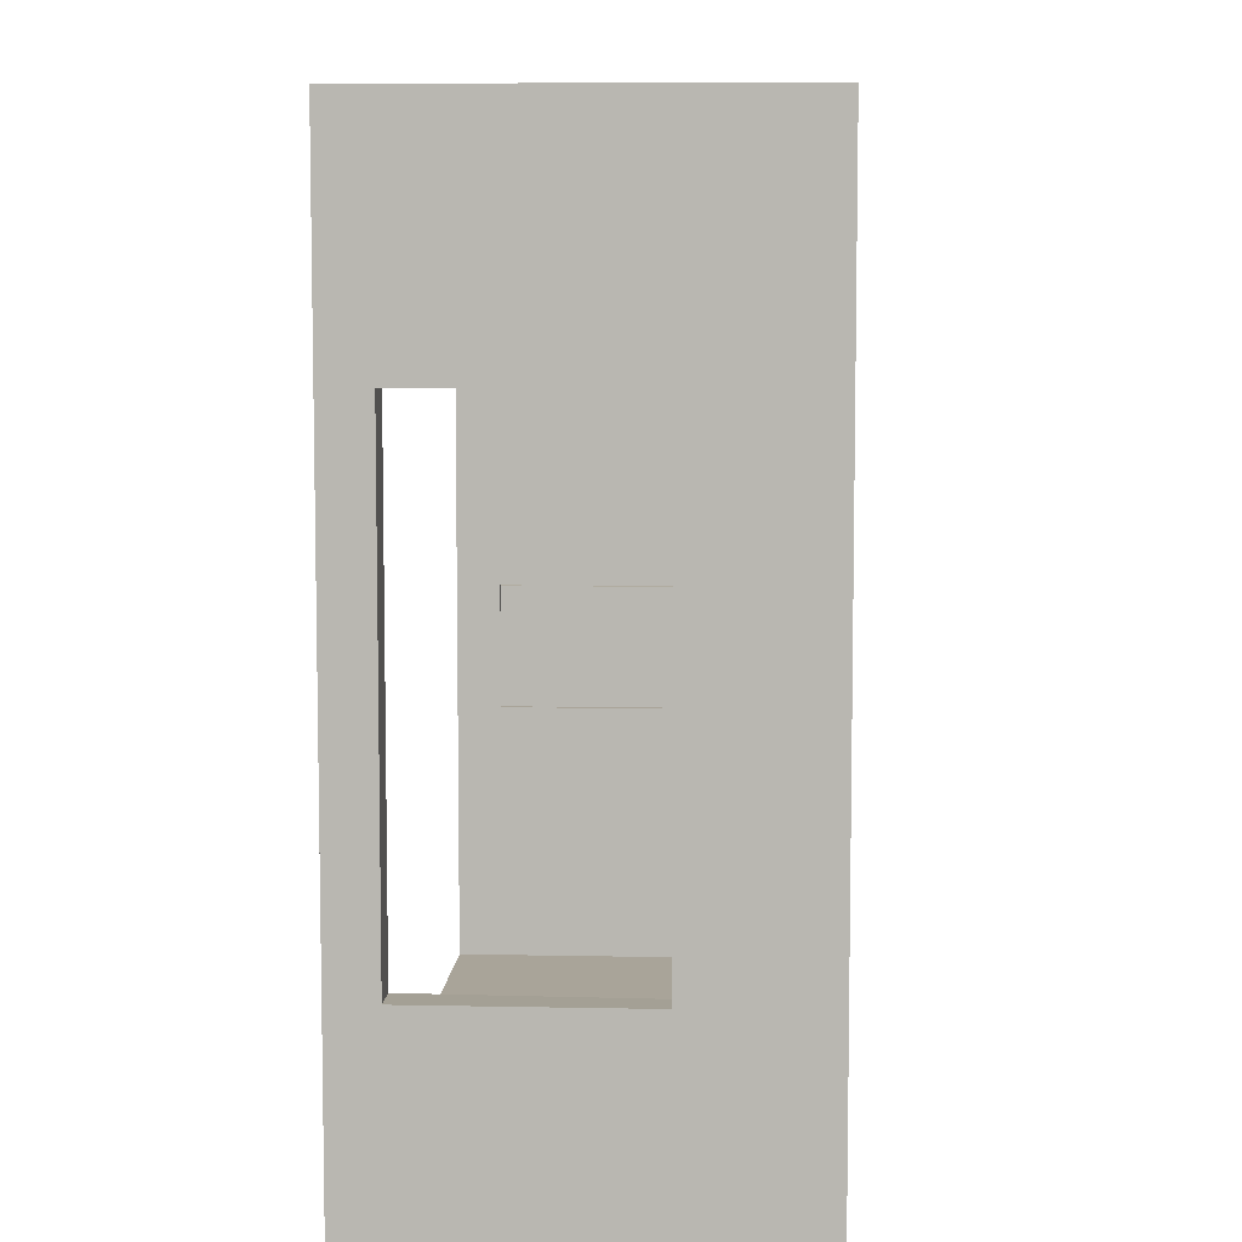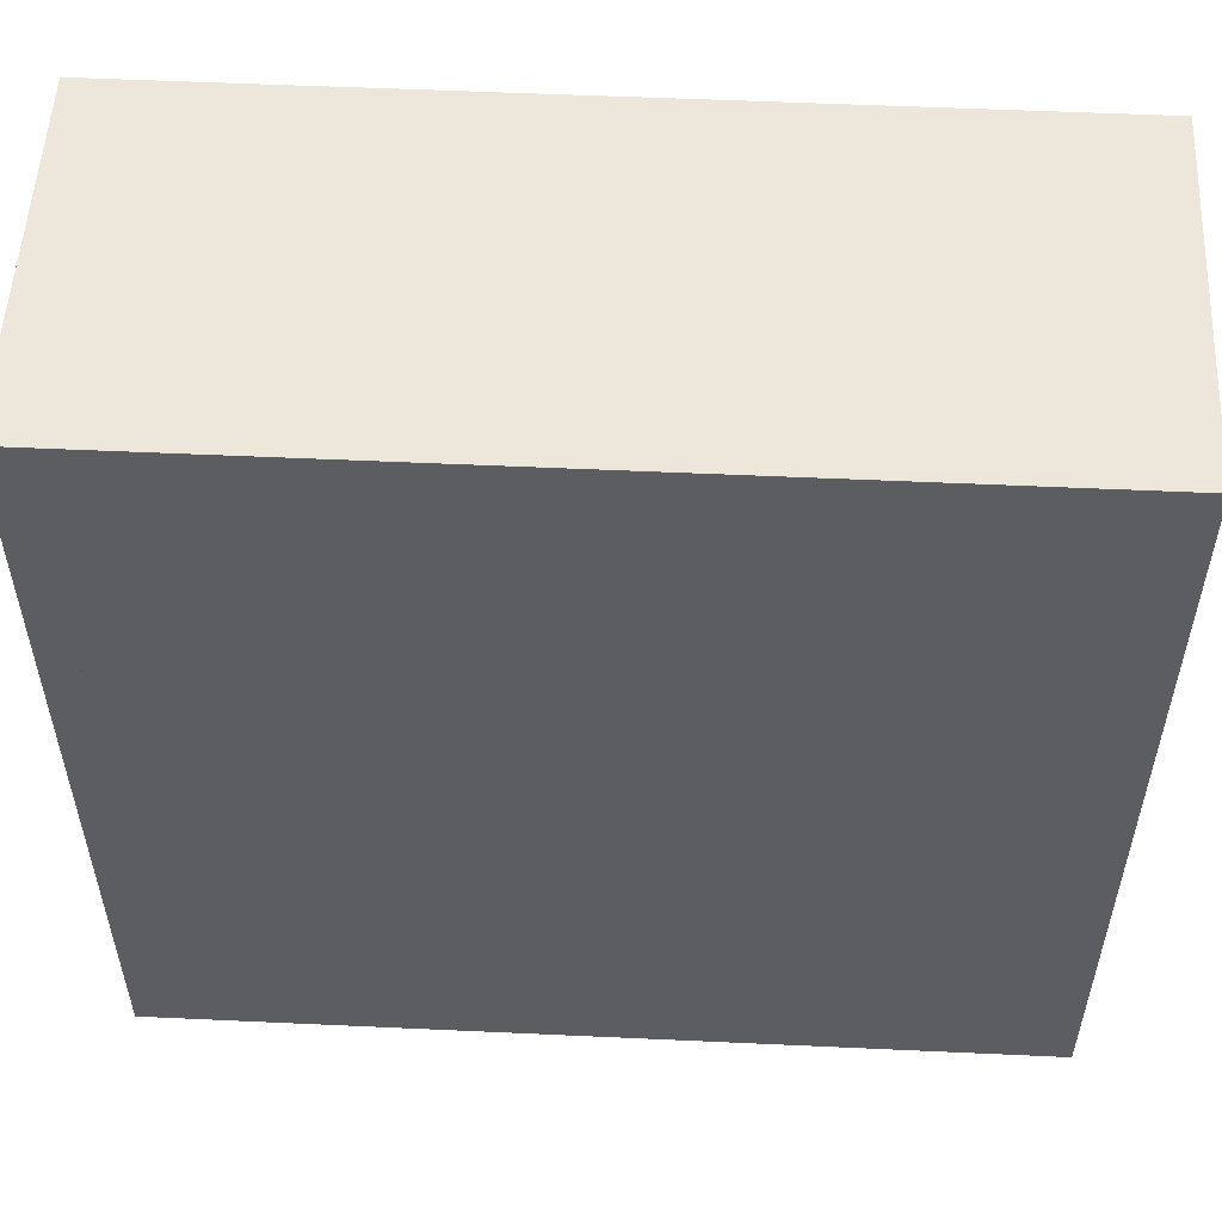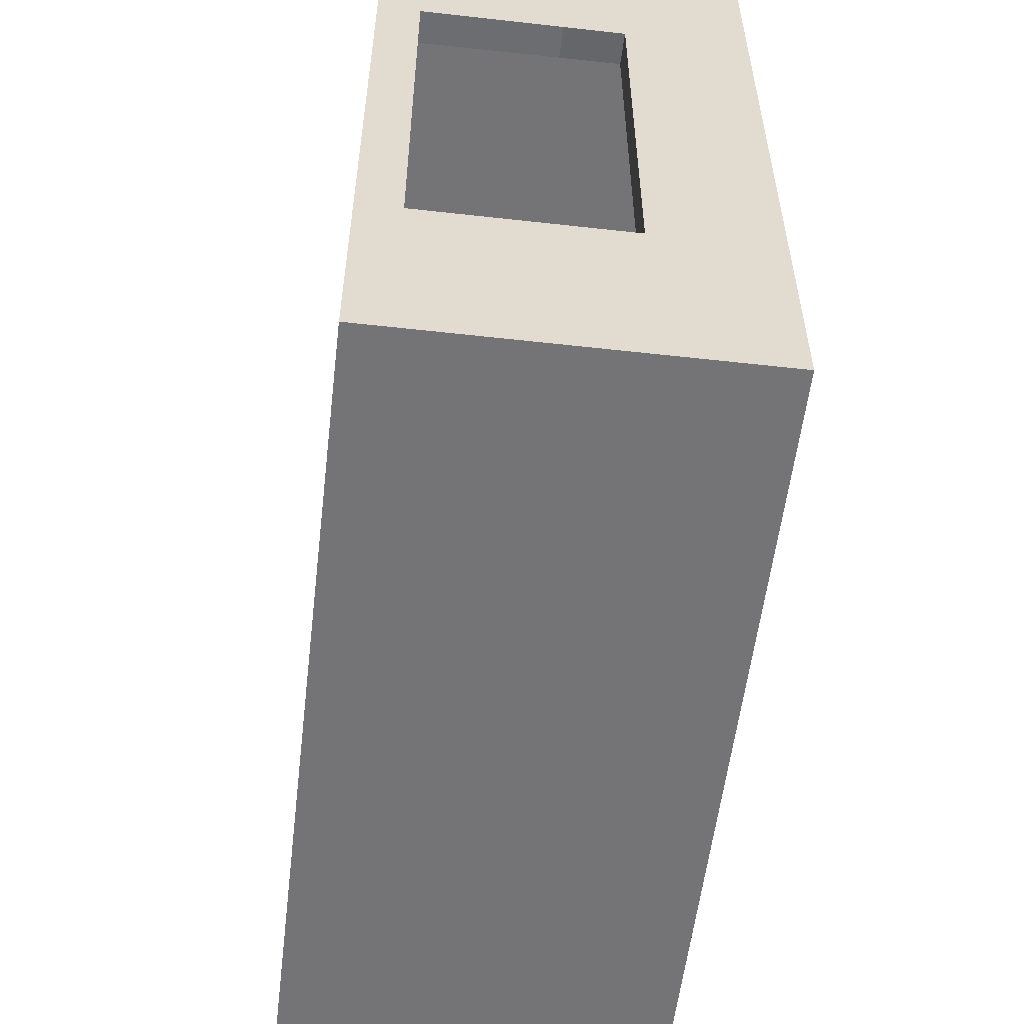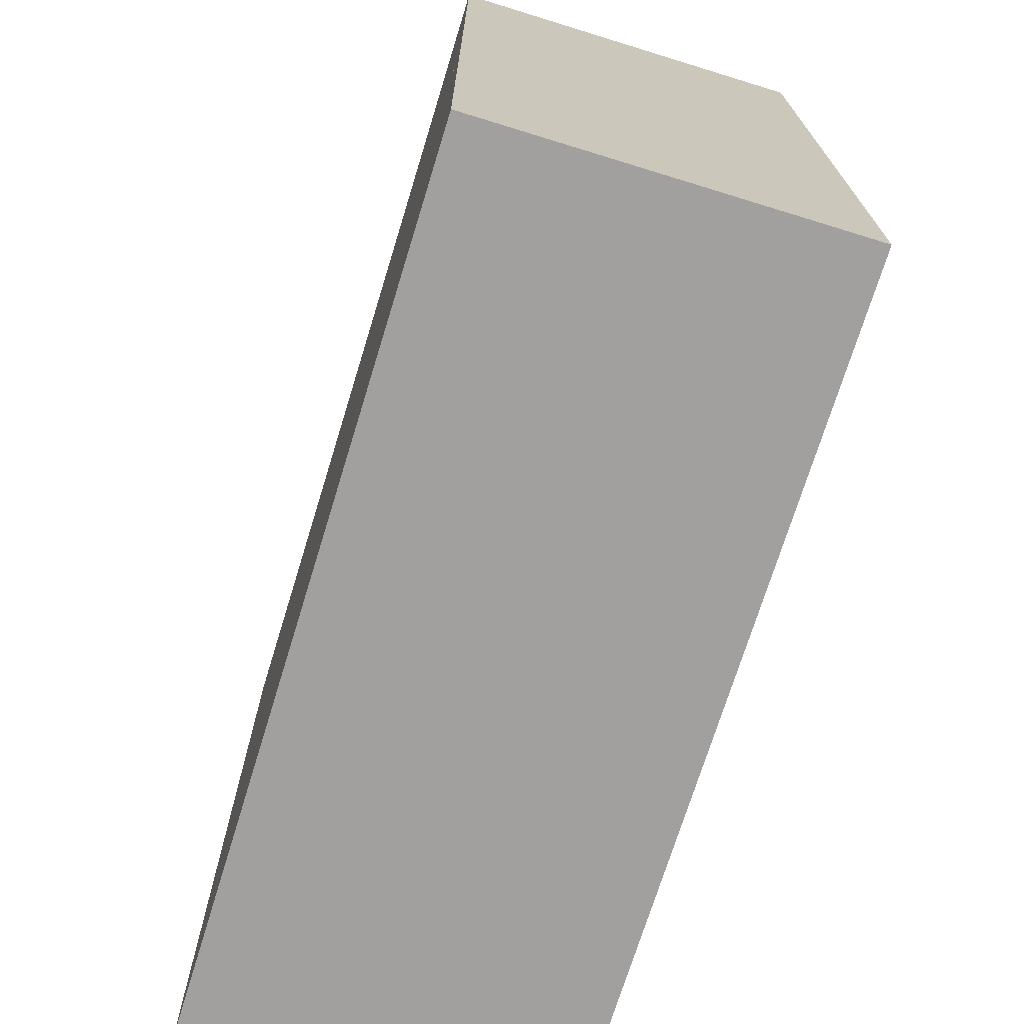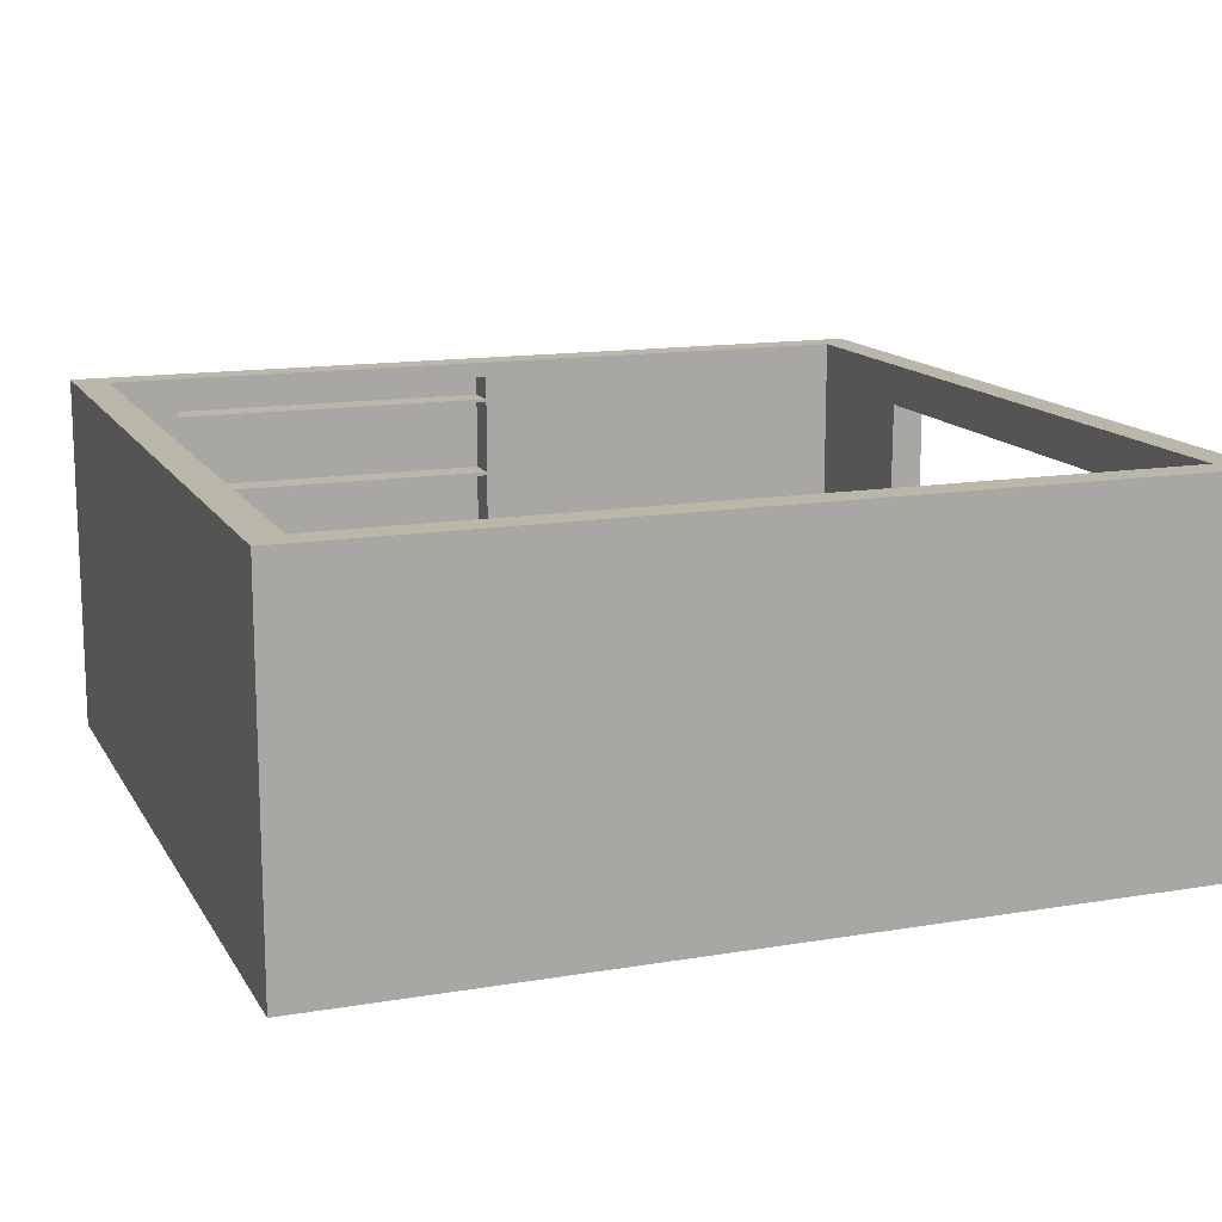
<metadata>
{"format":"obj","ext":"obj","renderer":"f3d","projection":"perspective","resolution":1024,"background":"white","views":[{"elev":7.3,"azim":-86.6,"up":"+Z"},{"elev":53.9,"azim":2.8,"up":"+Z"},{"elev":-56.3,"azim":-96.7,"up":"+Z"},{"elev":-71.9,"azim":72.9,"up":"+Z"},{"elev":14.0,"azim":159.6,"up":"+Y"}]}
</metadata>
<code>
o Cube
v 0 11 -12
v 0 0 -12
v 0 11 13
v 0 0 13
v -1 11 -12
v -1 0 -12
v -1 11 13
v -1 0 13
v -1 0 11.97
v 0 11 11.97
v -1 11 11.97
v 0 0 11.97
v -1 11 -11.02
v 0 0 -11.02
v -1 0 -11.02
v 0 11 -11.02
v 24 11 13
v 24 0 13
v 24 11 11.97
v 24 0 11.97
v 24 11 -12
v 24 0 -12
v 24 0 -11.02
v 24 11 -11.02
v -1 0 -3.356
v -1 0 4.309
v 0 11 -3.356
v 0 11 4.309
v -1 11 4.309
v -1 11 -3.356
v 0 7.333 -12
v 0 3.667 -12
v -1 3.667 13
v -1 7.333 13
v 0 7.333 13
v 0 3.667 13
v -1 7.333 -12
v -1 3.667 -12
v 0 7.333 11.97
v 0 3.667 11.97
v -1 7.333 11.97
v -1 3.667 11.97
v 0 7.333 -11.02
v 0 3.667 -11.02
v -1 7.333 -11.02
v -1 3.667 -11.02
v 24 7.333 13
v 24 3.667 13
v 24 7.333 11.97
v 24 3.667 11.97
v 24 7.333 -12
v 24 3.667 -12
v 24 7.333 -11.02
v 24 3.667 -11.02
v 12 11 11.97
v -1 3.667 4.309
v 12 0 13
v -1 3.667 -3.356
v 0 3.667 4.441
v 0 0 4.506
v 12 7.333 13
v 0 3.667 -3.431
v 12 11 13
v 0 0 -3.468
v 0 0 0.5192
v -1 9.735 13
v 0 9.735 -12
v 0 9.735 13
v -1 9.735 -12
v 0 9.735 11.97
v -1 9.735 11.97
v 0 9.735 -11.02
v -1 9.735 -11.02
v 24 9.735 13
v 24 9.735 11.97
v 24 9.735 -12
v 24 9.735 -11.02
v -1 9.735 4.309
v -1 9.735 -3.356
v 0 9.735 4.332
v 0 9.735 -3.369
v -1 0 6.902
v 0 11 6.902
v -1 11 6.902
v -1 3.667 6.902
v -1 7.333 6.902
v 0 3.667 6.989
v 0 7.333 6.945
v 0 9.735 6.917
v -1 9.735 6.902
v -1 11 -5.952
v -1 0 -5.952
v 0 11 -5.952
v -1 3.667 -5.952
v -1 7.333 -5.952
v 0 3.667 -6.001
v 0 7.333 -5.977
v -1 9.735 -5.952
v 0 9.735 -5.961
v 12 3.667 13
v 12 3.667 11.97
v 12 7.333 11.97
v 12 9.735 13
v 12 9.735 11.97
v 21.94 11 11.97
v 21.94 0 13
v 21.94 11 13
v 21.94 7.333 13
v 21.94 3.667 13
v 21.94 3.667 11.97
v 21.94 7.333 11.97
v 21.94 9.735 13
v 21.94 9.735 11.97
v -1 3.667 13
v 0 3.667 13
v 0 3.667 11.97
v -1 3.667 11.97
v 24 3.667 13
v 24 3.667 11.97
v 0 3.667 6.989
v -1 3.667 6.902
v 12 3.667 11.97
v 12 3.667 13
v 21.94 3.667 11.97
v 21.94 3.667 13
v -1 5.5 13
v 12 5.5 13
v 21.94 5.5 13
v 0 5.5 13
v 0 5.5 11.97
v -1 5.5 11.97
v 24 5.5 13
v 24 5.5 11.97
v 0 5.5 6.967
v -1 5.5 6.902
v 12 5.5 11.97
v 21.94 5.5 11.97
v -1 10.55 13
v 0 10.55 -12
v 0 10.55 13
v -1 10.55 -12
v 0 10.55 11.97
v -1 10.55 11.97
v 0 10.55 -11.02
v -1 10.55 -11.02
v 24 10.55 13
v 24 10.55 11.97
v 24 10.55 -12
v 24 10.55 -11.02
v -1 10.55 4.309
v -1 10.55 -3.356
v 0 10.55 4.317
v 0 10.55 -3.361
v 0 10.55 6.907
v -1 10.55 6.902
v -1 10.55 -5.952
v 0 10.55 -5.955
v 12 10.55 13
v 12 10.55 11.97
v 21.94 10.55 13
v 21.94 10.55 11.97
v 12 5.5 11.97
v 21.94 5.5 11.97
v 12 7.333 11.97
v 21.94 7.333 11.97
v 12 9.735 13
v 21.94 9.735 13
v 12 9.735 11.98
v 21.94 9.735 11.98
v 12 9.801 13
v 21.94 9.801 13
v 12 9.801 11.98
v 21.94 9.801 11.98
v 12 7.407 13
v 21.94 7.407 13
v 12 7.407 11.97
v 21.94 7.407 11.97
v 12 5.583 13
v 21.94 5.583 13
v 12 5.583 11.97
v 21.94 5.583 11.97
v 12 5.5 11.98
v 21.94 5.5 11.98
v 12 7.333 11.98
v 21.94 7.333 11.98
v 12 9.735 11.98
v 21.94 9.735 11.98
v 12 9.735 11.98
v 21.94 9.735 11.98
v 12 9.735 11.98
v 12 9.735 13
v 21.94 9.735 11.98
v 21.94 9.735 13
v 12 9.818 13
v 21.94 9.818 13
v 12 9.818 11.98
v 21.94 9.818 11.98
v 12 7.437 13
v 21.94 7.437 13
v 12 7.437 11.98
v 21.94 7.437 11.98
v 12 5.61 13
v 21.94 5.61 13
v 21.94 5.61 11.98
v 12 5.61 11.98
v 24 3.667 13
v 24 0 13
v 24 11 11.97
v 24 11 13
v 24 0 11.97
v 24 3.667 11.97
v 24 9.735 13
v 24 7.333 13
v 24 9.735 11.97
v 24 7.333 11.97
v 24 10.55 13
v 24 10.55 11.97
v 24 5.5 13
v 24 3.667 13
v 24 5.5 11.97
v 24 3.667 11.97
v 24 3.667 13
v 24 0 13
v 24 11 11.97
v 24 11 13
v 24 0 11.97
v 24 3.667 11.97
v 24 9.735 13
v 24 7.333 13
v 24 9.735 11.97
v 24 7.333 11.97
v 24 10.55 13
v 24 10.55 11.97
v 24 5.5 13
v 24 3.667 13
v 24 5.5 11.97
v 24 3.667 11.97
v 25 3.667 13
v 25 0 13
v 25 11 11.97
v 25 11 13
v 25 0 11.97
v 25 3.667 11.97
v 25 9.735 13
v 25 7.333 13
v 25 9.735 11.97
v 25 7.333 11.97
v 25 10.55 13
v 25 10.55 11.97
v 25 5.5 13
v 25 3.667 13
v 25 5.5 11.97
v 25 3.667 11.97
v 24 3.667 11.97
v 24 0 11.97
v 24 9.735 11.97
v 24 7.333 11.97
v 25 10.55 11.97
v 24 10.55 11.97
v 24 11 11.97
v 25 11 11.97
v 24 5.5 11.97
v 24 3.667 11.97
v 25 0 11.97
v 25 3.667 11.97
v 25 9.735 11.97
v 25 7.333 11.97
v 25 5.5 11.97
v 25 3.667 11.97
v 24 3.667 -12
v 24 0 -12
v 24 9.735 -12
v 24 7.333 -12
v 25 10.55 -12
v 24 10.55 -12
v 24 11 -12
v 25 11 -12
v 24 5.5 -12
v 24 3.667 -12
v 25 0 -12
v 25 3.667 -12
v 25 9.735 -12
v 25 7.333 -12
v 25 5.5 -12
v 25 3.667 -12
v 24 5.5 -0.01405
v 24 7.333 -0.01405
v 25 5.5 -0.01405
v 25 3.667 -0.01405
v 25 7.333 -0.01405
v 25 10.55 -0.01405
v 25 11 -0.01405
v 24 11 -0.01405
v 24 10.55 -0.01405
v 24 9.735 -0.01405
v 24 3.667 -0.01405
v 25 9.735 -0.01405
v 24 7.333 -3.611
v 25 3.667 -3.611
v 25 10.55 -3.611
v 24 11 -3.611
v 24 9.735 -3.611
v 24 3.667 -3.611
v 24 5.5 -3.611
v 25 5.5 -3.611
v 25 7.333 -3.611
v 25 11 -3.611
v 24 10.55 -3.611
v 25 9.735 -3.611
v 24 0 -0.01405
v 25 0 -0.01405
v 24 3.667 -0.01405
v 25 3.667 -0.01405
v 24 0 -3.611
v 24 3.667 -3.611
v 25 3.667 -3.611
v 25 0 -3.611
v 24.18 5.5 -3.611
v 24.18 5.5 -0.05662
v 24.18 7.333 -3.611
v 24.18 7.333 -0.05662
v 24.18 9.735 -3.611
v 24.18 9.735 -0.05662
v 24.18 0 -3.611
v 24.18 0 -0.05662
v 24.18 3.667 -0.05662
v 24.18 3.667 -3.611
v 24.18 4.183 -0.1612
v 24.18 4.093 -0.2334
v 23.99 4.183 -0.1612
v 23.99 4.093 -0.1612
v 23.99 4.093 -0.2334
v 23.99 4.183 -0.2334
v 23.91 4.183 -0.1612
v 23.91 4.093 -0.1612
v 23.91 4.093 -0.2334
v 23.91 4.183 -0.2334
v 23.99 4.093 -0.5615
v 23.99 4.183 -0.5616
v 23.91 4.093 -0.5615
v 23.91 4.183 -0.5616
v 23.99 4.093 -0.5615
v 23.99 4.183 -0.5616
v 23.91 4.093 -0.5615
v 23.91 4.183 -0.5616
v 23.98 4.102 -0.5947
v 23.98 4.174 -0.5947
v 23.92 4.102 -0.5947
v 23.92 4.174 -0.5947
v 23.98 4.102 -0.5947
v 23.98 4.174 -0.5947
v 23.92 4.102 -0.5947
v 23.92 4.174 -0.5947
v 23.98 4.102 -0.5947
v 23.98 4.174 -0.5947
v 23.92 4.102 -0.5947
v 23.92 4.174 -0.5947
v 23.98 4.112 -0.6184
v 23.98 4.163 -0.6184
v 23.93 4.112 -0.6184
v 23.93 4.163 -0.6184
v 23.96 4.124 -0.6416
v 23.96 4.151 -0.6416
v 23.94 4.124 -0.6416
v 23.94 4.151 -0.6416
f 10 11 7 3
f 140 3 7 138
f 145 13 5 141
f 9 12 4 8
f 161 105 19 147
f 141 5 1 139
f 157 93 27 153
f 15 14 64 65 60 12 9 82 26 25 92
f 138 7 11 143
f 83 84 11 10
f 1 5 13 16
f 6 2 14 15
f 1 16 24 21
f 156 91 13 145
f 146 74 212 216
f 109 106 18 48
f 4 12 20 18 106 57
f 105 107 17 19
f 148 21 24 149
f 44 14 23 54
f 139 1 21 148
f 14 2 22 23
f 20 12 60 65 64 14 23
f 155 84 29 150
f 150 29 30 151
f 93 91 30 27
f 27 30 29 28
f 26 56 58 25
f 82 85 56 26
f 68 35 61 103
f 2 32 52 22
f 32 31 51 52
f 72 43 53 77
f 43 44 54 53
f 22 52 54 23
f 52 51 53 54
f 112 108 47 74
f 125 109 48 118
f 50 48 206 211
f 48 18 207 206
f 92 94 46 15
f 94 95 45 46
f 8 33 42 9
f 126 34 41 131
f 14 44 96 62 64
f 94 96 97 99 98 95
f 6 38 32 2
f 38 37 31 32
f 12 40 101 110 50 20
f 137 111 49 133
f 15 46 38 6
f 46 45 37 38
f 4 36 33 8
f 129 35 34 126
f 60 59 87 40 12
f 134 88 39 130
f 154 83 10 142
f 64 62 59 60 65
f 153 27 28 152
f 130 39 102 136
f 88 89 70 39
f 160 112 74 146
f 144 72 77 149
f 140 68 103 158
f 96 94 58 56 85 87 59 62
f 31 67 76 51
f 51 76 77 53
f 118 119 221 219
f 95 98 73 45
f 34 66 71 41
f 39 70 104 102
f 37 69 67 31
f 111 113 75 49
f 45 73 69 37
f 35 68 66 34
f 41 71 90 86
f 115 36 100 123
f 152 28 83 154
f 10 3 63 55
f 131 41 86 135
f 9 42 85 82
f 143 11 84 155
f 28 29 84 83
f 43 72 99 97
f 99 81 80 89 90 78 79 98
f 44 43 97 96
f 134 135 86 90 89 88
f 25 58 94 92
f 16 13 91 93
f 151 30 91 156
f 144 16 93 157
f 36 4 57 100
f 142 10 55 159
f 158 103 112 160
f 123 100 109 125
f 103 61 108 112
f 55 63 107 105
f 100 57 106 109
f 159 55 105 161
f 127 123 125 128
f 101 122 124 110
f 87 85 121 120
f 42 117 121 85
f 129 115 123 127
f 40 116 122 101
f 87 120 116 40
f 36 115 114 33
f 110 124 119 50
f 33 114 117 42
f 50 119 118 48
f 128 125 118 132
f 108 128 132 47
f 35 129 127 61
f 61 127 128 108
f 122 124 125 123
f 120 121 135 134
f 117 131 135 121
f 116 130 136 122
f 120 134 130 116
f 115 129 126 114
f 124 137 133 119
f 114 126 131 117
f 74 47 213 212
f 63 158 160 107
f 70 142 159 104
f 72 144 157 99
f 79 151 156 98
f 71 143 155 90
f 80 152 154 89
f 3 140 158 63
f 16 144 149 24
f 107 160 146 17
f 81 153 152 80
f 89 154 142 70
f 78 150 151 79
f 90 155 150 78
f 67 139 148 76
f 76 148 149 77
f 147 19 208 217
f 98 156 145 73
f 66 138 143 71
f 99 157 153 81
f 69 141 139 67
f 113 161 147 75
f 73 145 141 69
f 68 140 138 66
f 185 108 199 201
f 187 186 190 192
f 103 112 167 166
f 166 167 193 191
f 108 61 198 199
f 128 183 204 203
f 199 198 200 201
f 192 190 196 197
f 190 191 194 196
f 193 192 197 195
f 191 193 195 194
f 167 187 192 193
f 186 166 191 190
f 186 187 189 188
f 194 195 197 196
f 184 185 201 200
f 61 184 200 198
f 202 203 204 205
f 182 127 202 205
f 127 128 203 202
f 183 182 205 204
f 190 192 193 191
f 185 184 61 108
f 182 183 128 127
f 123 122 136 127
f 102 61 127 136
f 61 102 104 103
f 103 104 159 158
f 160 158 159 161
f 113 112 160 161
f 111 108 112 113
f 108 111 137 128
f 124 125 128 137
f 220 215 231 236
f 206 207 223 222
f 213 218 234 229
f 211 206 222 227
f 219 221 237 235
f 215 214 230 231
f 47 132 218 213
f 49 75 214 215
f 19 17 209 208
f 133 49 215 220
f 75 147 217 214
f 18 20 210 207
f 20 50 211 210
f 132 118 219 218
f 17 146 216 209
f 119 133 220 221
f 227 243 265 254
f 249 246 266 258
f 228 229 245 244
f 234 235 251 250
f 233 224 260 259
f 226 227 254 255
f 216 212 228 232
f 208 209 225 224
f 214 217 233 230
f 207 210 226 223
f 209 216 232 225
f 210 211 227 226
f 217 208 224 233
f 218 219 235 234
f 212 213 229 228
f 221 220 236 237
f 249 240 241 248
f 242 243 238 239
f 252 247 245 250
f 247 246 244 245
f 253 252 250 251
f 246 249 248 244
f 235 237 253 251
f 227 222 238 243
f 229 234 250 245
f 222 223 239 238
f 224 240 261 260
f 232 228 244 248
f 224 225 241 240
f 247 252 268 267
f 223 226 242 239
f 225 232 248 241
f 307 300 274 277
f 314 315 270 271
f 317 314 271 280
f 306 305 284 283
f 304 298 273 278
f 305 299 285 284
f 237 236 262 263
f 231 230 256 257
f 253 237 263 269
f 243 242 264 265
f 240 249 258 261
f 252 253 269 268
f 246 247 267 266
f 236 231 257 262
f 242 226 255 264
f 230 233 259 256
f 273 272 282 283
f 279 278 284 285
f 275 276 277 274
f 271 270 281 280
f 278 273 283 284
f 272 275 274 282
f 308 301 276 275
f 298 302 272 273
f 316 317 280 281
f 302 308 275 272
f 309 306 283 282
f 301 307 277 276
f 300 309 282 274
f 303 304 278 279
f 263 262 286 296
f 258 266 297 291
f 260 261 292 293
f 266 267 290 297
f 256 259 294 295
f 257 256 295 287
f 259 260 293 294
f 268 269 289 288
f 262 257 287 286
f 267 268 288 290
f 261 258 291 292
f 291 297 309 300
f 293 292 307 301
f 313 311 325 326
f 295 294 308 302
f 294 293 301 308
f 317 316 327 324
f 292 291 300 307
f 265 264 311 313
f 264 255 310 311
f 255 254 312 310
f 311 310 314 317
f 314 303 315 304 298 302 309 306 305 299 316 317
f 295 297 309 302
f 312 310 311 313 289 288 290 297 295 287 286 296
f 323 321 320 322
f 321 319 318 320
f 326 325 324 327
f 290 288 319 321
f 311 317 324 325
f 309 297 323 322
f 316 313 326 327
f 305 306 320 318
f 297 290 321 323
f 306 309 322 320
f 297 309 317 311
f 330 331 335 334
f 336 337 334 335
f 333 330 334 337
f 331 332 336 335
f 333 337 341 339
f 339 341 345 343
f 337 336 340 341
f 336 332 338 340
f 332 333 339 338
f 344 342 346 348
f 338 339 343 342
f 340 338 342 344
f 341 340 344 345
f 349 348 352 353
f 345 344 348 349
f 343 345 349 347
f 342 343 347 346
f 351 353 357 355
f 347 349 353 351
f 346 347 351 350
f 348 346 350 352
f 356 354 358 360
f 350 351 355 354
f 352 350 354 356
f 353 352 356 357
f 359 361 365 363
f 357 356 360 361
f 355 357 361 359
f 354 355 359 358
f 362 363 365 364
f 358 359 363 362
f 360 358 362 364
f 361 360 364 365
f 326 319 288 313
f 303 299 305 318
f 318 319 326 327
f 329 328 330 332
l 166 170
l 172 168
l 167 171
l 169 173
l 165 177
l 175 108
l 164 176
l 174 61
l 128 179
l 181 163
l 127 178
l 162 180
l 289 299
l 296 289

</code>
